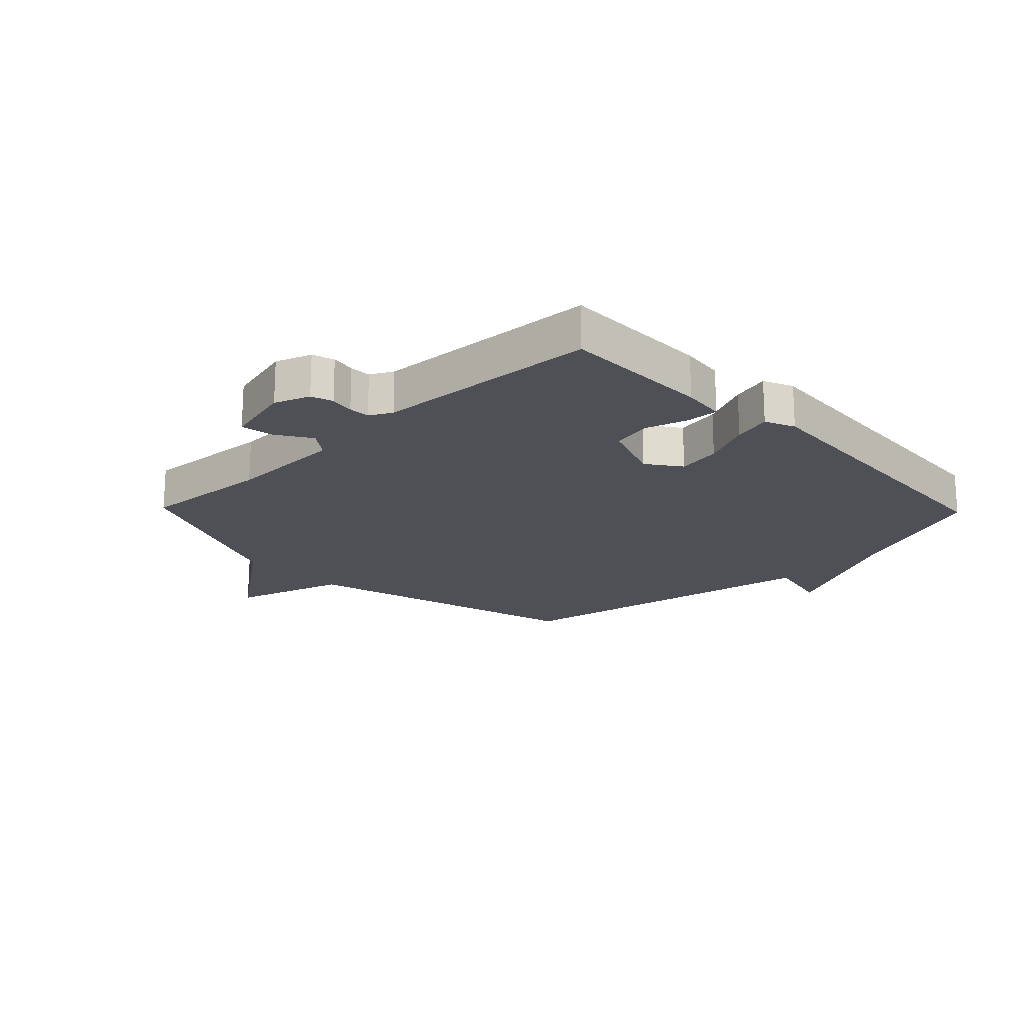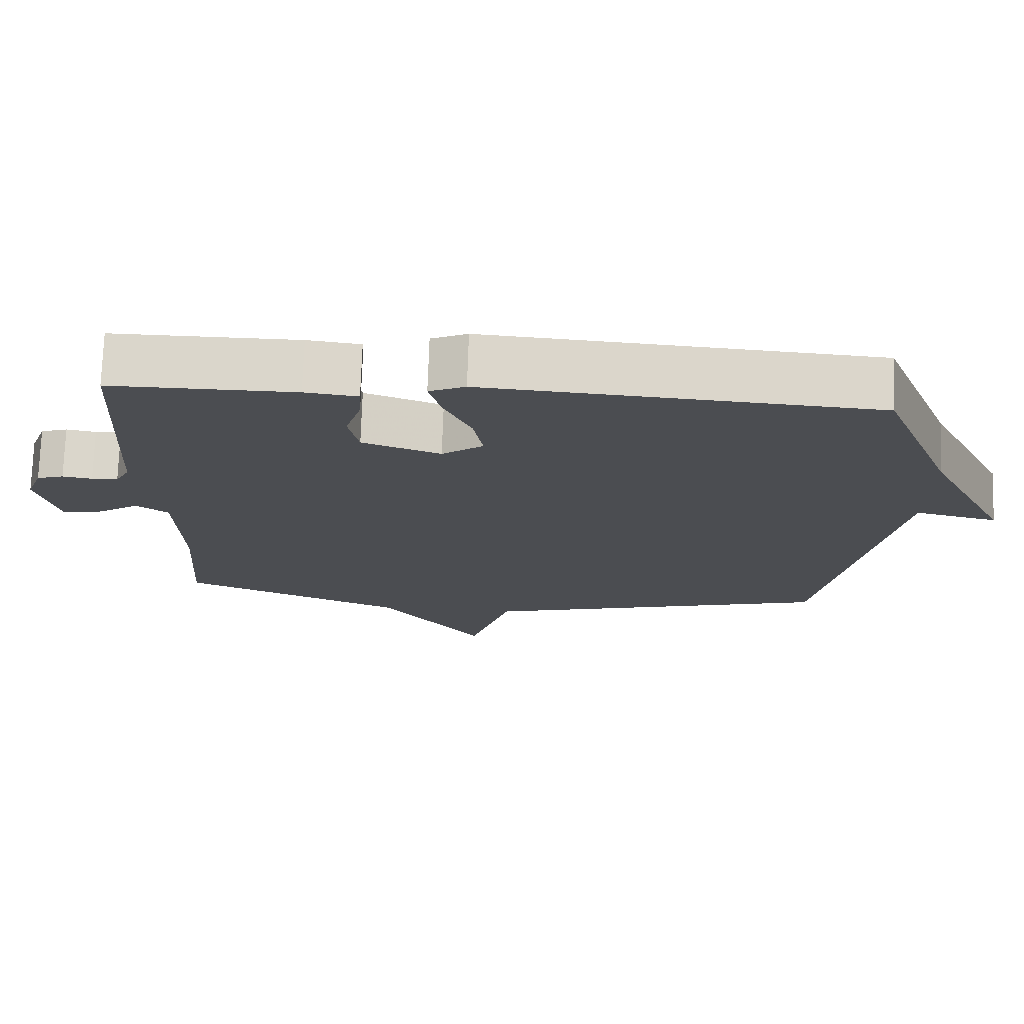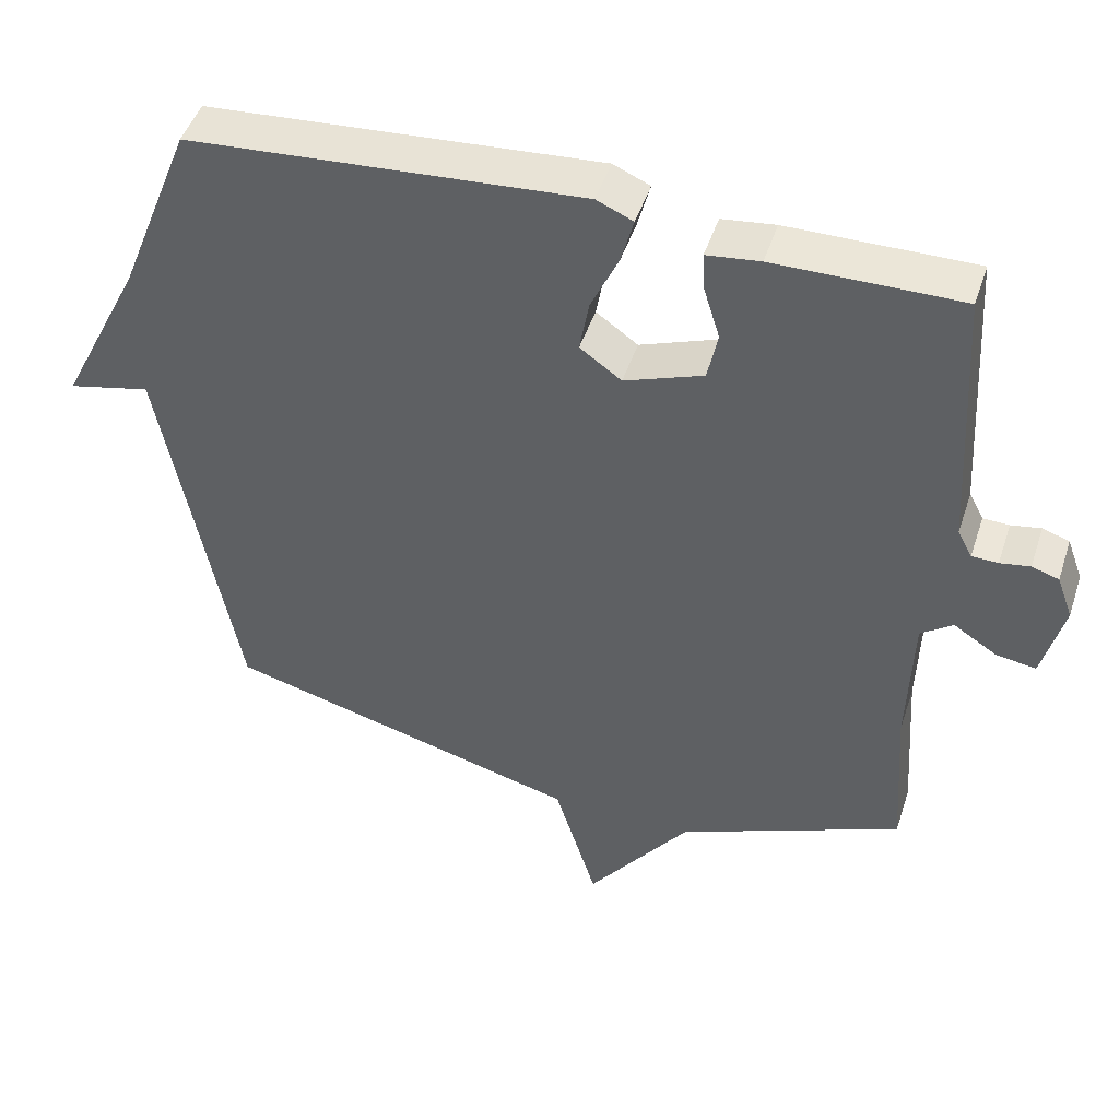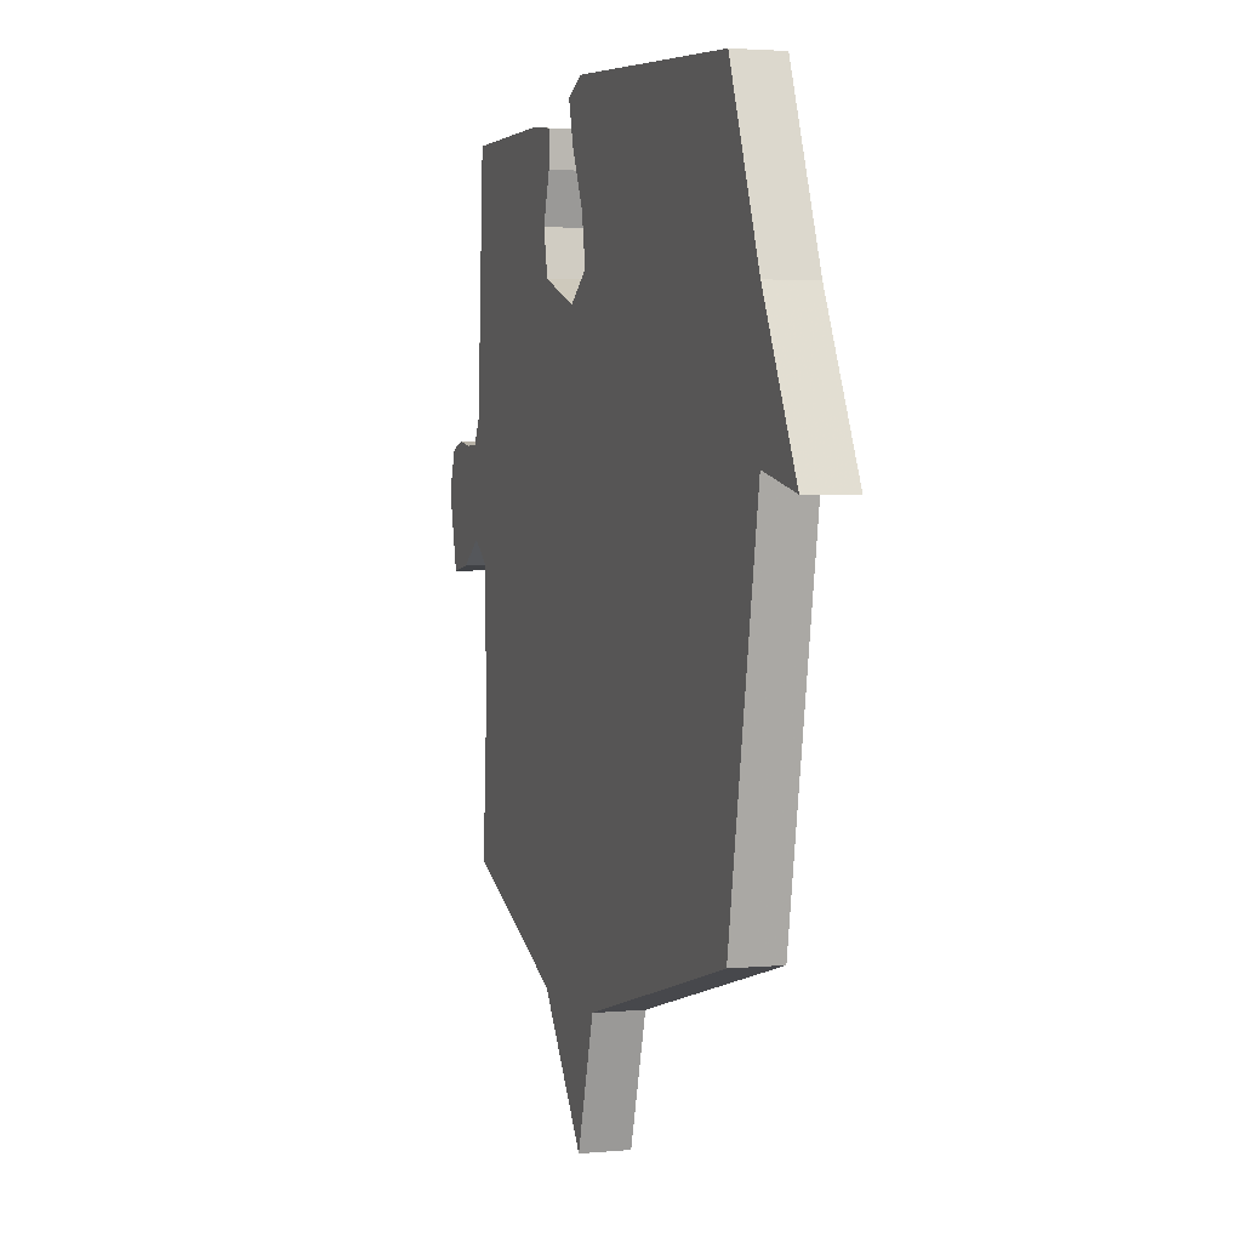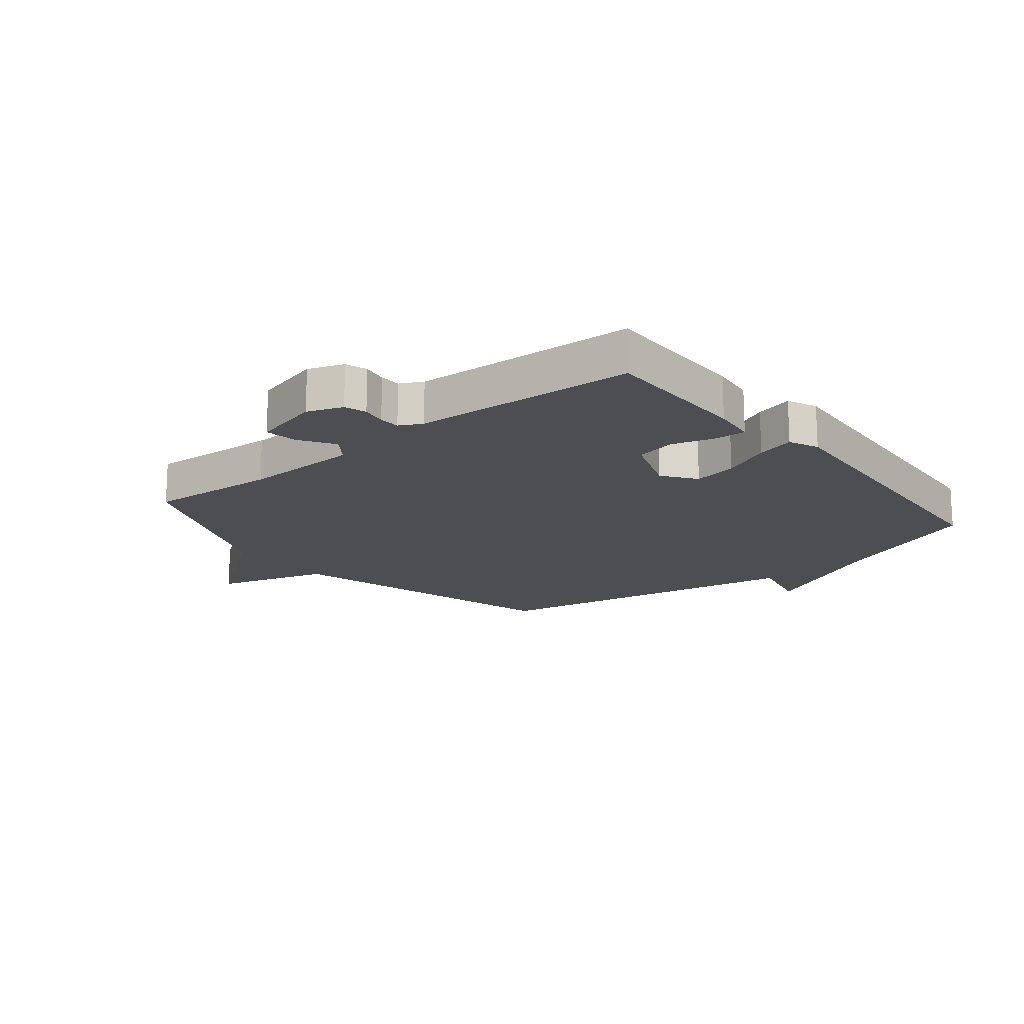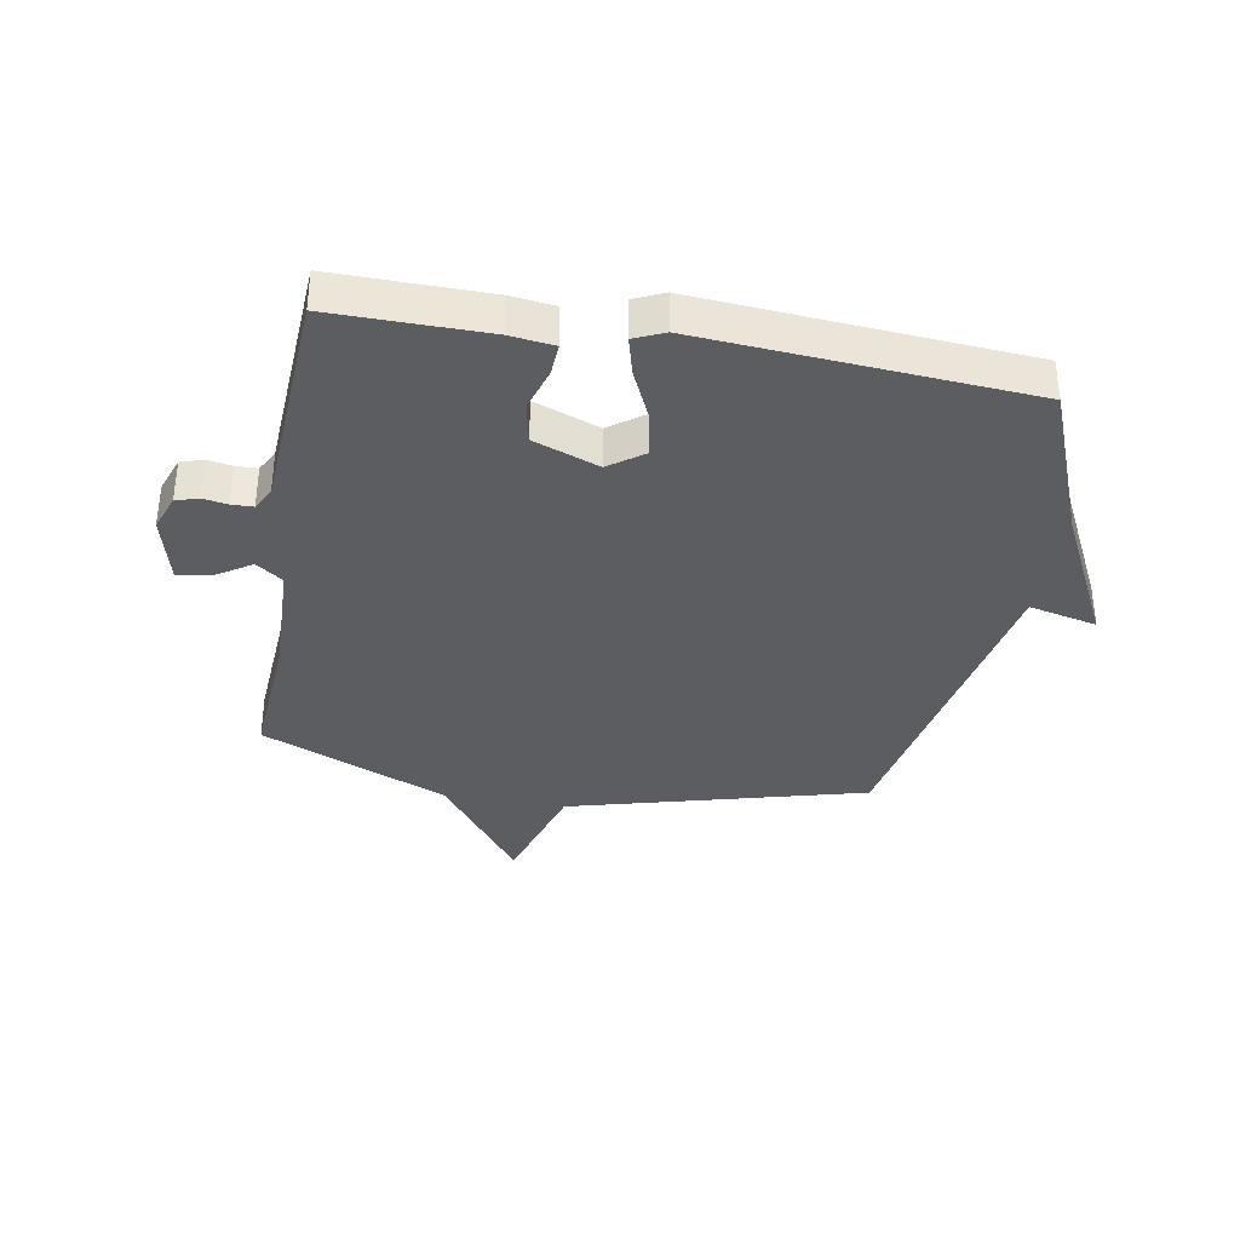
<metadata>
{"format":"obj","ext":"obj","renderer":"f3d","projection":"perspective","resolution":1024,"background":"white","views":[{"elev":-19.3,"azim":-46.0,"up":"+Y"},{"elev":74.0,"azim":1.9,"up":"+Z"},{"elev":47.0,"azim":-162.2,"up":"+Z"},{"elev":2.6,"azim":72.0,"up":"+Z"},{"elev":-17.0,"azim":-50.8,"up":"+Y"},{"elev":-35.9,"azim":-10.0,"up":"+Y"}]}
</metadata>
<code>
v 0.5 0.07 -0.5
v 0.01 0.07 -0.631
v -0.048 0.07 -0.821
v -0.19 0.07 -0.631
v -0.5 0.07 -0.5
v -0.485 0.07 -0.279
v -0.491 0.07 -0.081
v -0.535 0.07 -0.049
v -0.594 0.07 -0.087
v -0.649 0.07 -0.096
v -0.678 0.07 0.019
v -0.656 0.07 0.079
v -0.619 0.07 0.091
v -0.578 0.07 0.084
v -0.542 0.07 0.085
v -0.522 0.07 0.123
v -0.5 0.07 0.5
v -0.246 0.07 0.498
v -0.173 0.07 0.489
v -0.176 0.07 0.436
v -0.198 0.07 0.364
v -0.184 0.07 0.296
v -0.076 0.07 0.256
v -0.019 0.07 0.297
v -0.032 0.07 0.371
v -0.07 0.07 0.454
v -0.087 0.07 0.518
v -0.037 0.07 0.54
v 0.5 0.07 0.5
v 0.601 0.07 0.245
v 0.714 0.07 0.019
v 0.601 0.07 0.045
v 0.5 0 -0.5
v 0.01 0 -0.631
v -0.048 0 -0.821
v -0.19 0 -0.631
v -0.5 0 -0.5
v -0.485 0 -0.279
v -0.491 0 -0.081
v -0.535 0 -0.049
v -0.594 0 -0.087
v -0.649 0 -0.096
v -0.678 0 0.019
v -0.656 0 0.079
v -0.619 0 0.091
v -0.578 0 0.084
v -0.542 0 0.085
v -0.522 0 0.123
v -0.5 0 0.5
v -0.246 0 0.498
v -0.173 0 0.489
v -0.176 0 0.436
v -0.198 0 0.364
v -0.184 0 0.296
v -0.076 0 0.256
v -0.019 0 0.297
v -0.032 0 0.371
v -0.07 0 0.454
v -0.087 0 0.518
v -0.037 0 0.54
v 0.5 0 0.5
v 0.601 0 0.245
v 0.714 0 0.019
v 0.601 0 0.045
f 30 31 32
f 30 32 1
f 29 30 1
f 28 29 1
f 27 28 1
f 26 27 1
f 25 26 1
f 24 25 1
f 23 24 1 2
f 2 3 4
f 23 2 4
f 22 23 4
f 4 5 6
f 22 4 6
f 21 22 6
f 19 20 21
f 18 19 21
f 17 18 21
f 16 17 21
f 15 16 21
f 12 13 14
f 11 12 14
f 10 11 14
f 9 10 14
f 8 9 14
f 7 8 14 15
f 21 6 7
f 7 15 21
f 64 63 62
f 33 64 62
f 33 62 61
f 33 61 60
f 33 60 59
f 33 59 58
f 33 58 57
f 33 57 56
f 34 33 56 55
f 36 35 34
f 36 34 55
f 36 55 54
f 38 37 36
f 38 36 54
f 38 54 53
f 53 52 51
f 53 51 50
f 53 50 49
f 53 49 48
f 53 48 47
f 46 45 44
f 46 44 43
f 46 43 42
f 46 42 41
f 46 41 40
f 47 46 40 39
f 39 38 53
f 53 47 39
f 1 33 34 2
f 2 34 35 3
f 3 35 36 4
f 4 36 37 5
f 5 37 38 6
f 6 38 39 7
f 7 39 40 8
f 8 40 41 9
f 9 41 42 10
f 10 42 43 11
f 11 43 44 12
f 12 44 45 13
f 13 45 46 14
f 14 46 47 15
f 15 47 48 16
f 16 48 49 17
f 17 49 50 18
f 18 50 51 19
f 19 51 52 20
f 20 52 53 21
f 21 53 54 22
f 22 54 55 23
f 23 55 56 24
f 24 56 57 25
f 25 57 58 26
f 26 58 59 27
f 27 59 60 28
f 28 60 61 29
f 29 61 62 30
f 30 62 63 31
f 31 63 64 32
f 32 64 33 1

</code>
